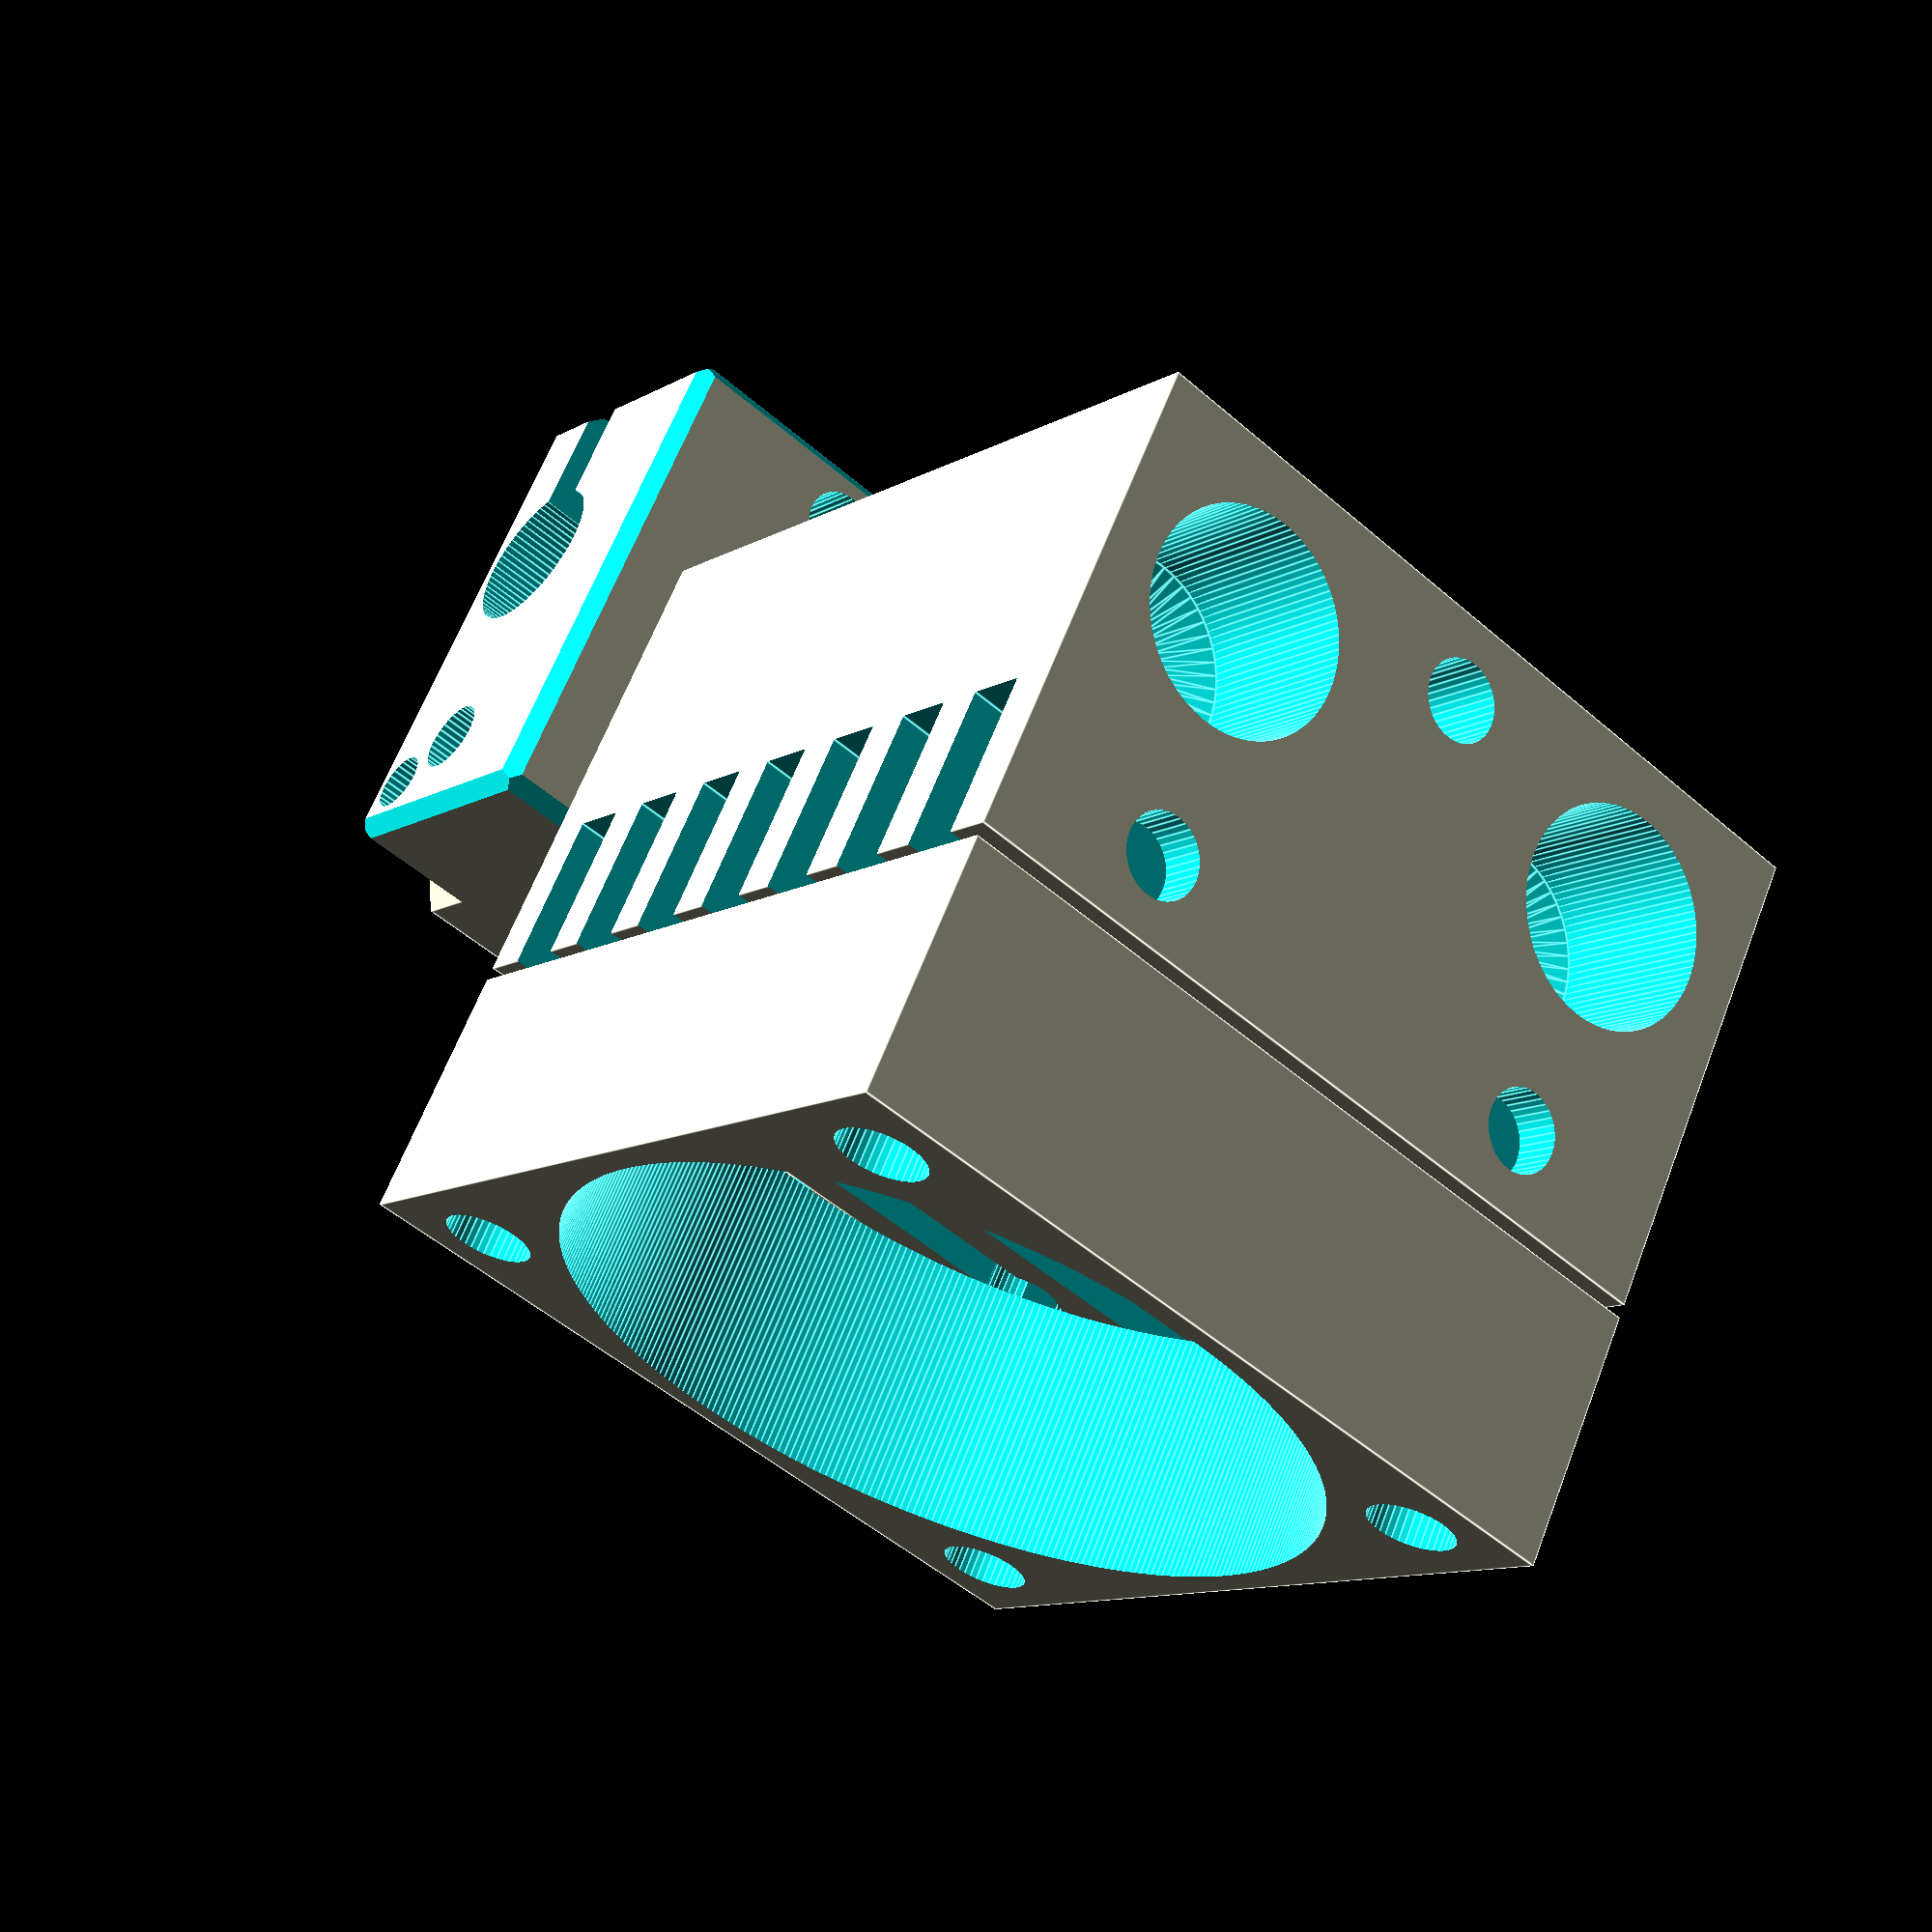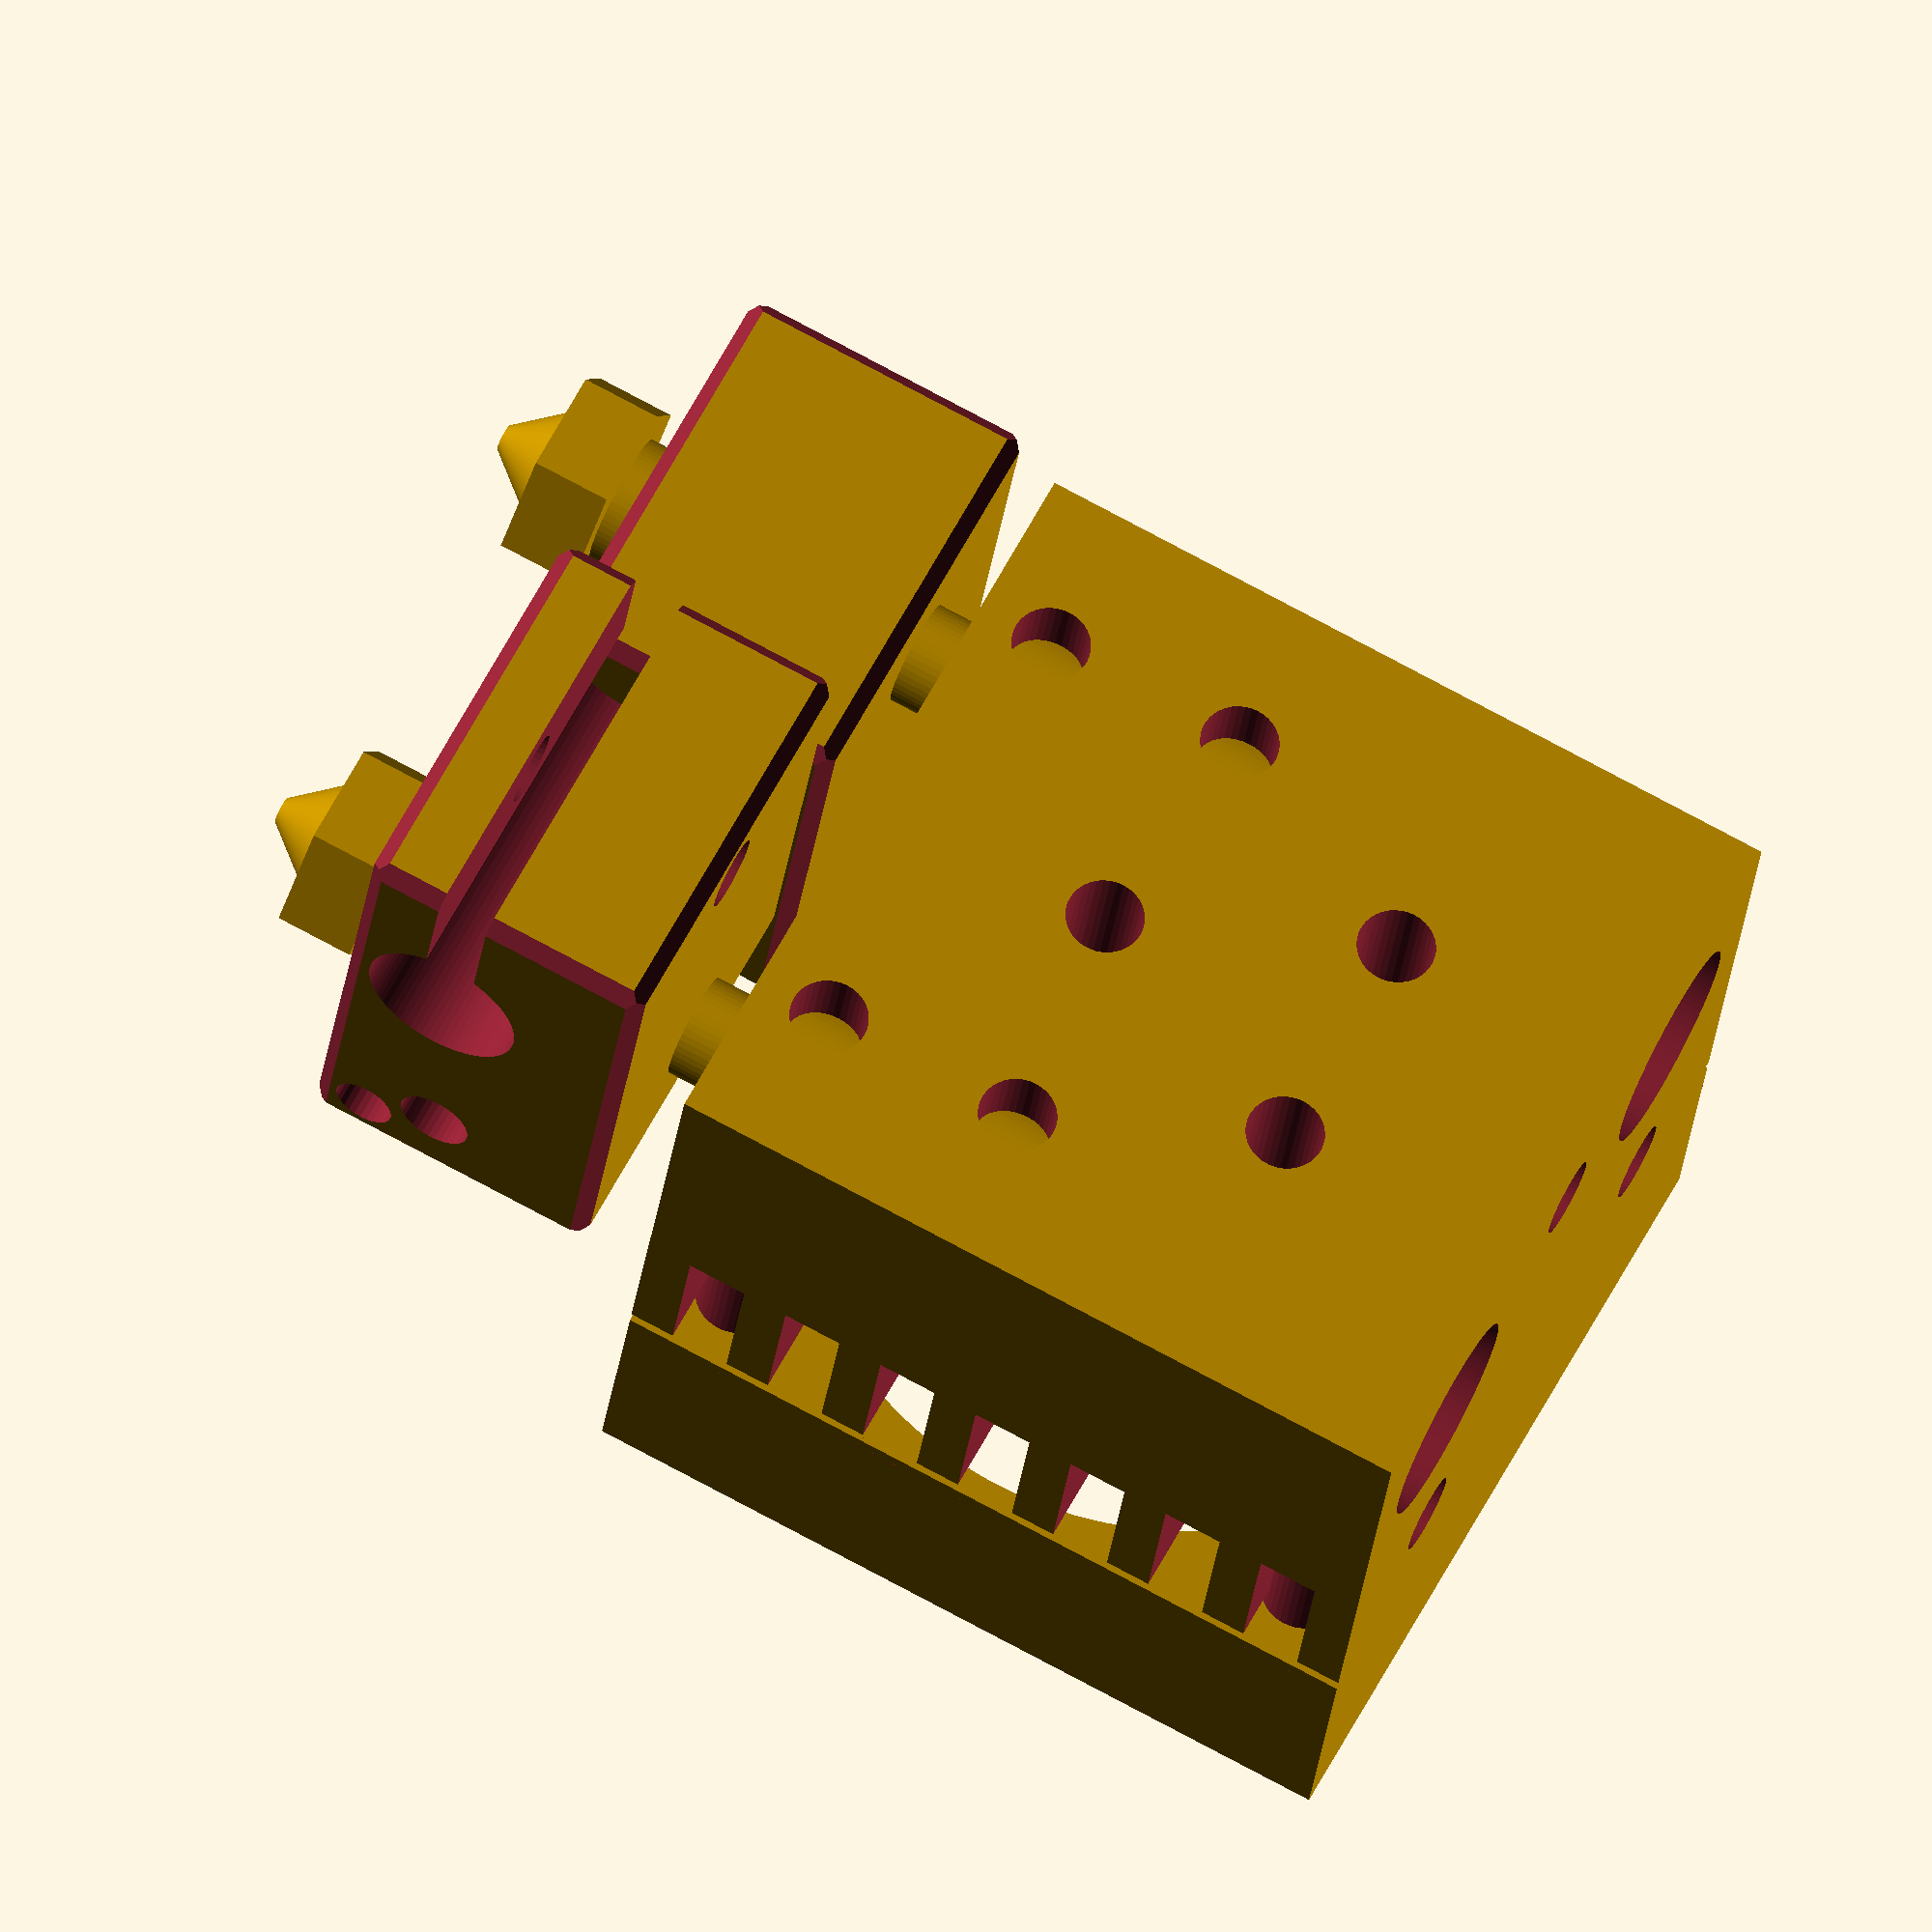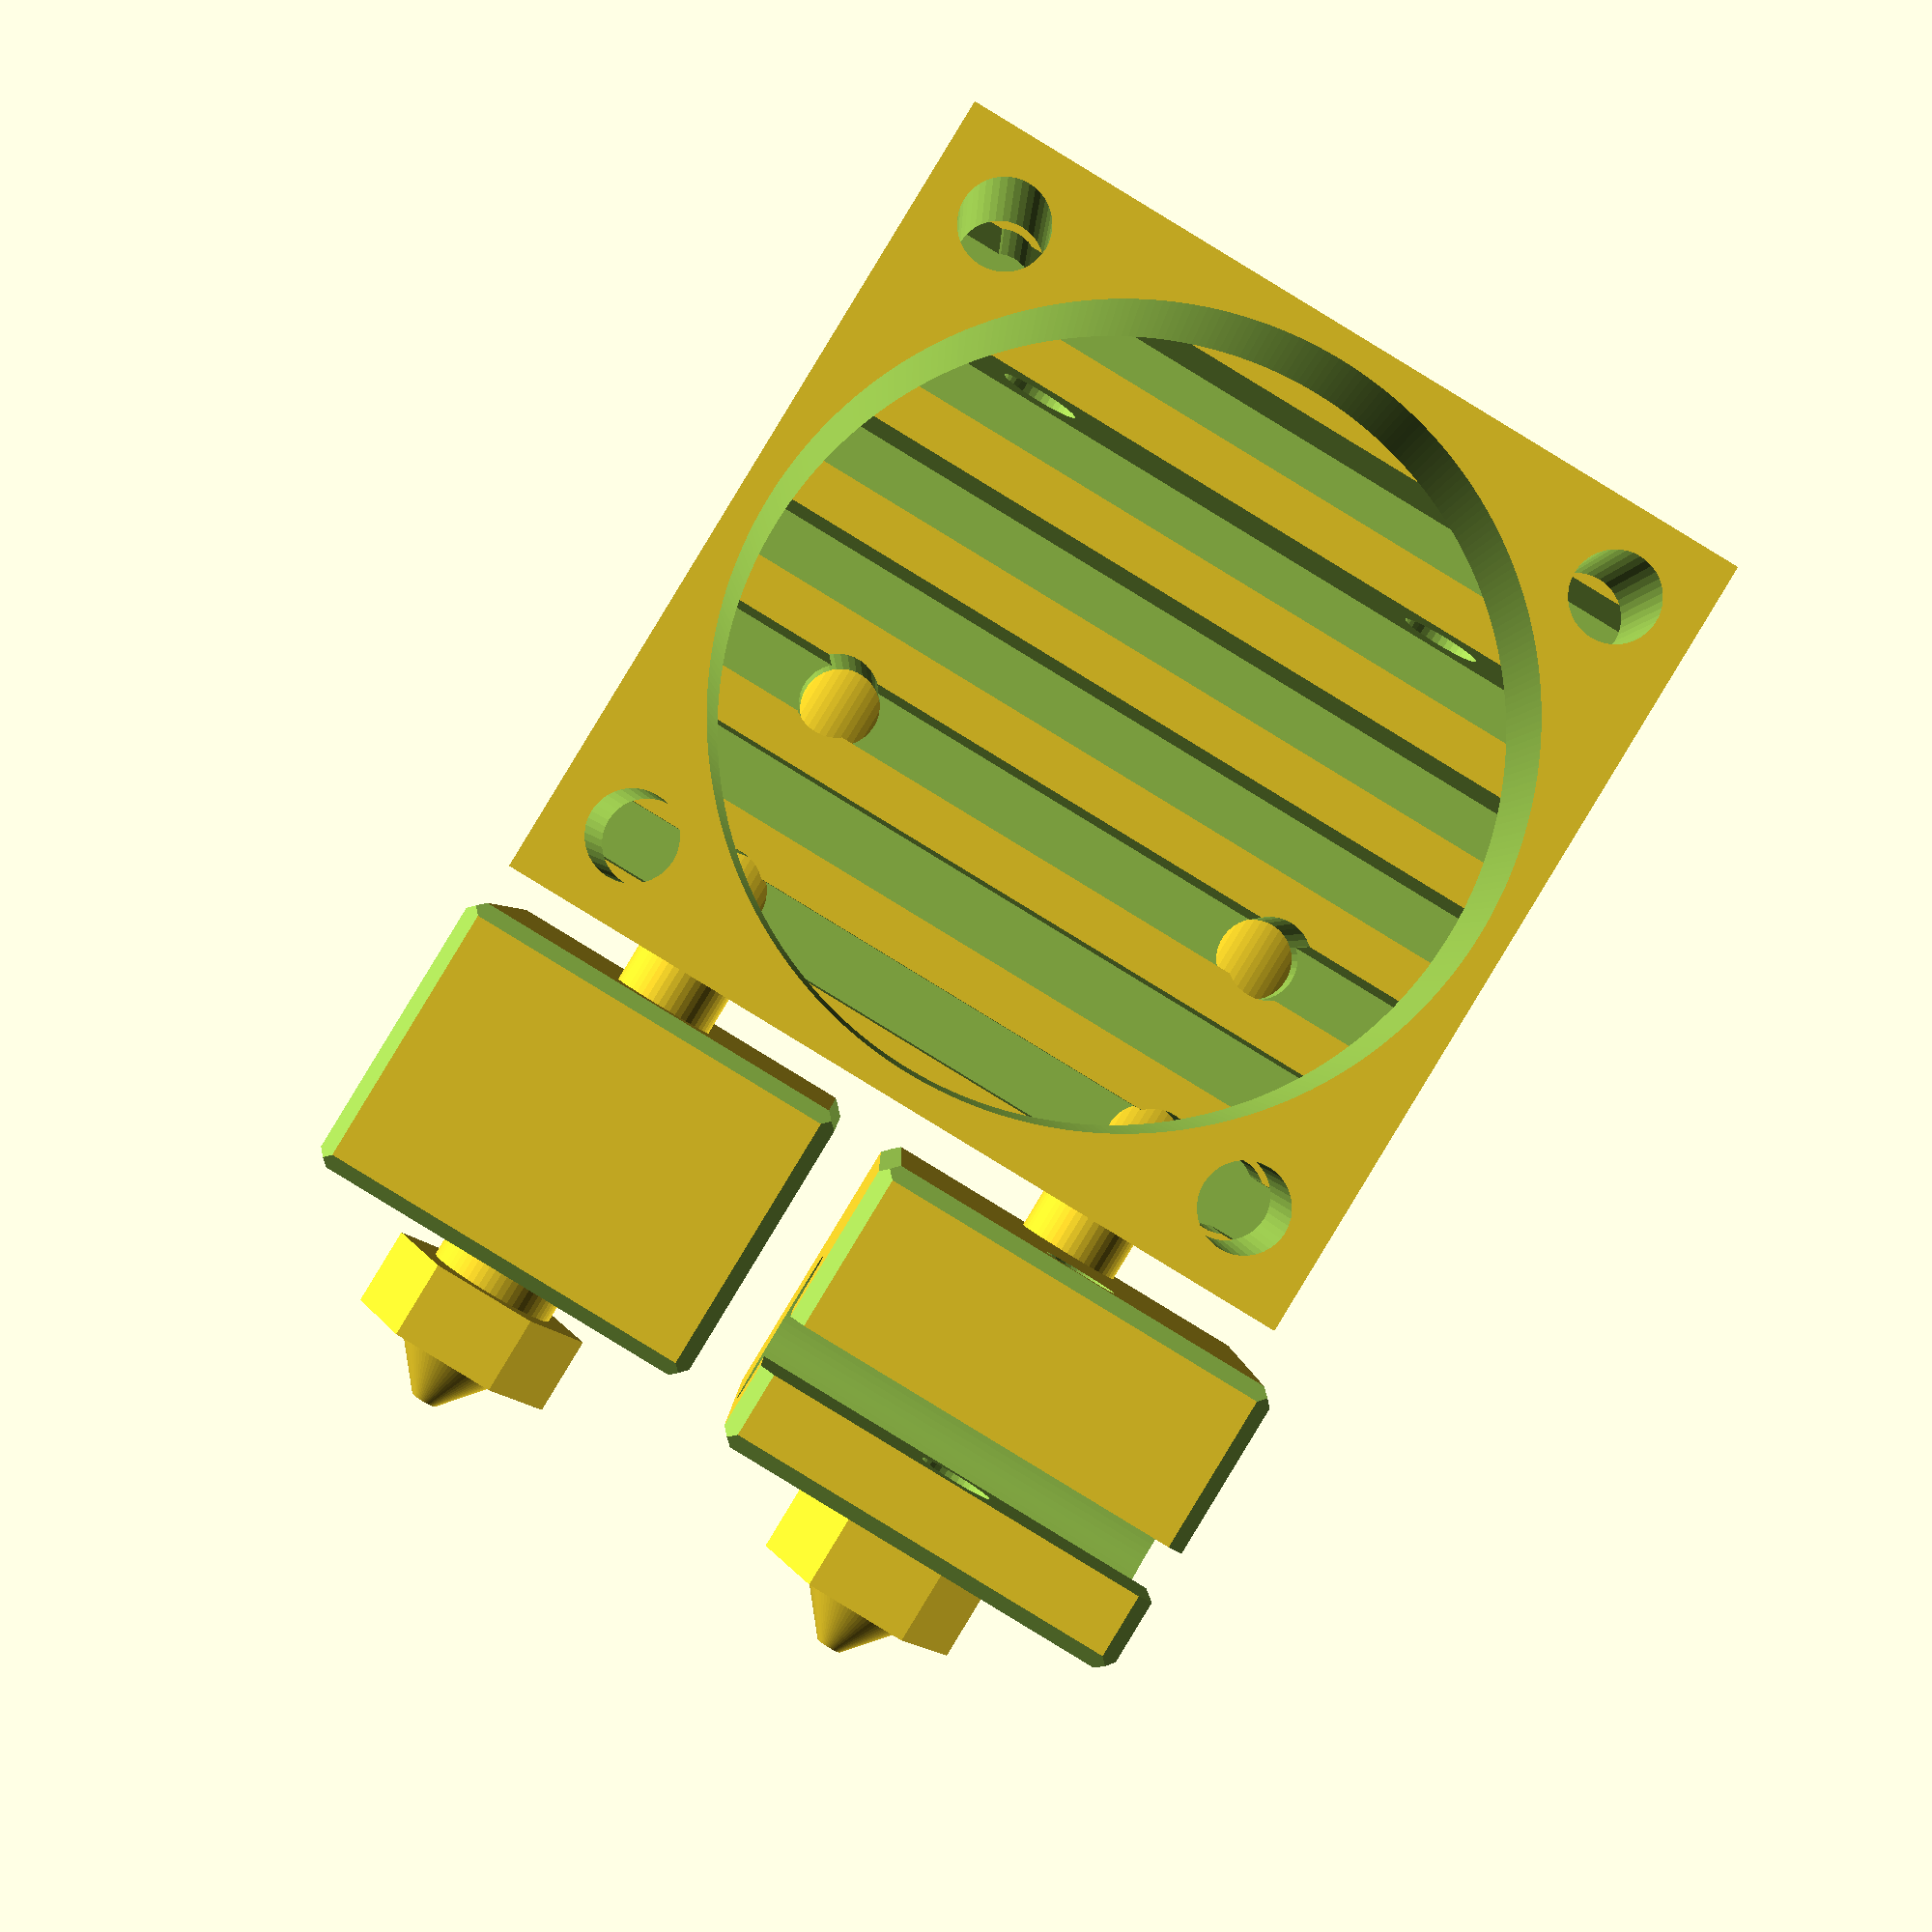
<openscad>
/*
Name: E3D Chimera Dual v6 HotEnd in OpenSCAD
Author: Professional 3D - Jons Collasius from Germany/Hamburg
URL Professional 3D: http://professional3d.de

License: CC BY-NC-SA 4.0
License URL: https://creativecommons.org/licenses/by-nc-sa/4.0/

Creator of "E3D-v6 All Metal HotEnd": E3D Online - JR 
URL E3D v6: http://wiki.e3d-online.com/wiki/E3D-v6_Documentation

Creator of "E3D Chimera": E3D-Online 
URL E3D Chimera: http://e3d-online.com/Multi-Extrusion/Chimera
*/

// ######################################################################################################################
/* [Global] */

// resolution of round object. each line segment is fnr mm long. fnr = 1 crude and good for development (its faster), aim for fnr = 0.4 or smaller for a production render. smaller means more details (and a lot more time to render).
resolution = 0.25;
// detail level
detaillevel = 1; // [0:coarse render only outlines,1:fine render with all details]
// 
withfan = 1; // [0:render without fan frame,1:render with fan frame]
// ######################################################################################################################
print_part();

// ######################################################################################################################
module print_part() {
	e3d();
}

// ######################################################################################################################
module e3d() {
	chimera_and_cyclops_body();
	for(i=[[9,0,0],[-9,0,0]]) translate(i) fncylinder(d=6.8,h=14);
	translate([9,0,-2]) rotate([180,0,0]) v6_heater(rotate=0); 
	translate([-9,0,-2]) rotate([180,0,0]) v6_heater(rotate=180); 
}

// ######################################################################################################################
module chimera_and_cyclops_body() {
	if (withfan==1) translate([-15,-12-10,0]) difference() {
		// fan
		chamfercube([30,9.5,30]);
		// fan holes
		if(detaillevel==1) {
			translate([15,0,15]) rotate([-90,0,0]) fncylinder(d=28,h=9.5,enlarge=1);
			translate([15,0,15]) for(i=[0:3]) rotate([0,i*90,0]) translate([12,0,12]) rotate([-90,0,0]) fncylinder(d=3.2,h=9.5,enlarge=1);
		}
	}
	translate([-15,-12,0]) difference() {
		union() {
			// main block
			chamfercube([30,18,30]);
		}
		if(detaillevel==1) {
			// filament
			for(i=[6,24]) translate([i,12,0]) {
				fncylinder(d=4.2,h=30,enlarge=1);
				translate([0,0,-1]) fncylinder(d=7,h=15);
				translate([0,0,13.995]) fncylinder(d=7,d2=4.2,h=1.005);
				translate([0,0,23.5]) fncylinder(d=8,h=7.5);
				translate([0,0,22.5]) fncylinder(d2=8,d=4.2,h=1.005);
			}
			// cooling slots
			slotspace=1.75;
			for(i=[0:6]) translate([-1,-1,1.75+i*(1.75+(16/7))]) chamfercube([32,7,(16/7)]);
			// back mount
			for(i=[[10.5,10,20],[19.5,10,20],[15,10,10]]) translate(i) rotate([-90,0,0]) fncylinder(d=3,h=9);
			// top mount
			for(i=[[6.5,3,22],[23.5,3,22],[15,15,22]]) translate(i) fncylinder(d=3,h=9);
			// back mount
			for(i=[[6,-1,3],[24,-1,3],[6,-1,11],[24,-1,11]]) translate(i) rotate([-90,0,0]) fncylinder(d=3,h=20);
			// fan mount
			for(i=[[3,-1,27],[27,-1,3]]) translate(i) rotate([-90,0,0]) fncylinder(d=2.8,h=7);
		}
	}	
}

// ######################################################################################################################
module v6_heater(rotate=0) {
	rotate([0,0,rotate]) difference() {
		union() {
			translate([0,0,-3.1]) fncylinder(r=2,h=4.1);
			translate([-8,-4.5,0]) chamfercube([16,20,11.5],side=[0.4,0.4,0.4,0.4],top=[0.4,0.4,0.4,0.4],bottom=[0.4,0.4,0.4,0.4]);
			translate([0,0,10.5]) fncylinder(r=2.5,h=3);
			translate([0,0,12.5]) fncylinder(r=4.03,h=3,fn=6);
			translate([0,0,14.5]) fncylinder(r=3,r2=0.5,h=3);
		}
		if(detaillevel==1) {
			// heated block
			translate([-9,8,7.5]) rotate([0,90,0]) fncylinder(r=3.05, h=18);
			translate([-9,8,6.5]) cube([18,8.5,2]);
			translate([0,13,-1]) fncylinder(r=1.4, h=13.5);
			translate([4.45,-1,6.7]) rotate([0,90,0]) fncylinder(r=1.4, h=4.45);
			translate([3.45,-2.5,9.5]) rotate([0,90,0]) fncylinder(r=1.15, h=5.45);
		}
	}
}

// ######################################################################################################################
module volcano_heater(rotate=0) {
// 48.1
	rotate([0,0,rotate])	difference() {
		union() {
			translate([0,0,-3.1]) fncylinder(r=2,h=4.1);
			translate([-4.5,-4.5,1.5]) chamfercube([11.5,20,18.5],side=[0.4,0.4,0.4,0.4],top=[0.4,0.4,0.4,0.4],bottom=[0.4,0.4,0.4,0.4]);
			translate([-4.5,-4.5,0]) chamfercube([11.5,12,5],side=[0.4,0.4,0.4,0.4],top=[0.4,0.4,0.4,0.4],bottom=[0.4,0.4,0.4,0.4]);
			translate([0,0,19]) fncylinder(r=2.5,h=3);
			translate([0,0,21]) fncylinder(r=4.03,h=3,fn=6);
			translate([0,0,23]) fncylinder(r=3,r2=0.5,h=3);
		}
		if(detaillevel==1) {
			translate([-0.5,7.5,-1]) fncylinder(r=3.05, h=22);
			translate([-1.5,7.5,-1]) cube([2,8.5,22]);
			translate([-5.5,13,4.5]) rotate([0,90,0]) fncylinder(r=1.4, h=13.5);
			translate([-5.5,13,13.5]) rotate([0,90,0]) fncylinder(r=1.4, h=13.5);
			translate([-5.5,13,4.5]) rotate([0,90,0]) fncylinder(r=1.6, h=5.2);
			translate([-5.5,13,13.5]) rotate([0,90,0]) fncylinder(r=1.6, h=5.2);
			translate([8,4,11]) rotate([0,-90,0]) fncylinder(r=1.4, h=4.45);
			translate([8,4,14]) rotate([0,-90,0]) fncylinder(r=0.9, h=3);
			translate([8,4,14]) rotate([0,-90,0]) fncylinder(r=0.75, h=5.45);
		}
	}
}

// ######################################################################################################################
module chamfercube(xyz=[0,0,0],side=[0,0,0,0],top=[0,0,0,0],bottom=[0,0,0,0],x=false,y=false,z=false) {
	translate([x==true?-xyz[0]/2:0,y==true?-xyz[1]/2:0,z==true?-xyz[2]/2:0]) difference() {
		cube(xyz);
		if(side[0]>=0) translate([0,0,xyz[2]/2]) rotate([0,0,45]) cube([side[0]*2,side[0]*3,xyz[2]+2],center=true);
		if(side[1]>=0) translate([xyz[0],0,xyz[2]/2]) rotate([0,0,-45]) cube([side[1]*2,side[1]*3,xyz[2]+2],center=true);
		if(side[2]>=0) translate([xyz[0],xyz[1],xyz[2]/2]) rotate([0,0,45]) cube([side[2]*2,side[2]*3,xyz[2]+2],center=true);
		if(side[3]>=0) translate([0,xyz[1],xyz[2]/2]) rotate([0,0,-45]) cube([side[3]*2,side[3]*3,xyz[2]+2],center=true);
		if(top[0]>=0) translate([xyz[0]/2,0,xyz[2]]) rotate([-45,0,0]) cube([xyz[0]+2,top[0]*2,top[0]*3,],center=true);
		if(top[2]>=0) translate([xyz[0]/2,xyz[1],xyz[2]]) rotate([45,0,0]) cube([xyz[0]+2,top[2]*2,top[2]*3,],center=true);
		if(top[3]>=0) translate([0,xyz[1]/2,xyz[2]]) rotate([0,45,0]) cube([top[3]*2,xyz[1]+2,top[3]*3,],center=true);
		if(top[1]>=0) translate([xyz[0],xyz[1]/2,xyz[2]]) rotate([0,-45,0]) cube([top[1]*2,xyz[1]+2,top[1]*3,],center=true);
		if(bottom[0]>=0) translate([xyz[0]/2,0,0]) rotate([45,0,0]) cube([xyz[0]+2,bottom[0]*2,bottom[0]*3,],center=true);
		if(bottom[2]>=0) translate([xyz[0]/2,xyz[1],0]) rotate([-45,0,0]) cube([xyz[0]+2,bottom[2]*2,bottom[2]*3,],center=true);
		if(bottom[3]>=0) translate([0,xyz[1]/2,0]) rotate([0,-45,0]) cube([bottom[3]*2,xyz[1]+2,bottom[3]*3,],center=true);
		if(bottom[1]>=0) translate([xyz[0],xyz[1]/2,0]) rotate([0,45,0]) cube([bottom[1]*2,xyz[1]+2,bottom[1]*3,],center=true);
	}	
}

// ######################################################################################################################
module fncylinder(r,r2,d,d2,h,fn,center=false,enlarge=0,pi=3.1415926536){
	translate(center==false?[0,0,-enlarge]:[0,0,-h/2-enlarge]) {
		if (fn==undef) {
			if (r2==undef && d2==undef) {
				cylinder(r=r?r:d?d/2:1,h=h+enlarge*2,$fn=floor(2*(r?r:d?d/2:1)*pi/resolution));
			} else {
				cylinder(r=r?r:d?d/2:1,r2=r2?r2:d2?d2/2:1,h=h+enlarge*2,$fn=floor(2*(r?r:d?d/2:1)*pi/resolution));
			}
		} else {
			if (r2==undef && d2==undef) {
				cylinder(r=r?r:d?d/2:1,h=h+enlarge*2,$fn=fn);
			} else {
				cylinder(r=r?r:d?d/2:1,r2=r2?r2:d2?d2/2:1,h=h+enlarge*2,$fn=fn);
			}
		}
	}
}
</openscad>
<views>
elev=190.9 azim=206.2 roll=216.0 proj=p view=edges
elev=104.2 azim=193.4 roll=241.7 proj=o view=wireframe
elev=270.6 azim=179.1 roll=211.3 proj=p view=solid
</views>
